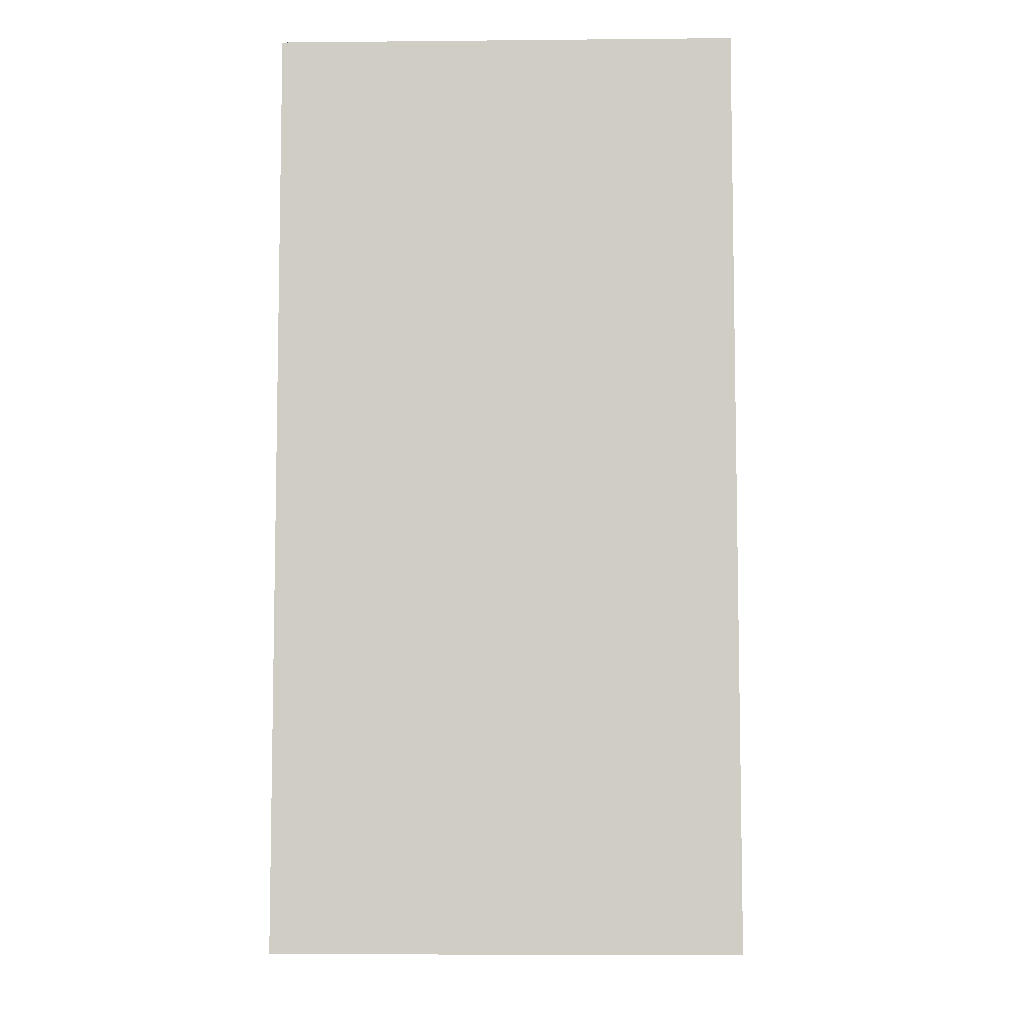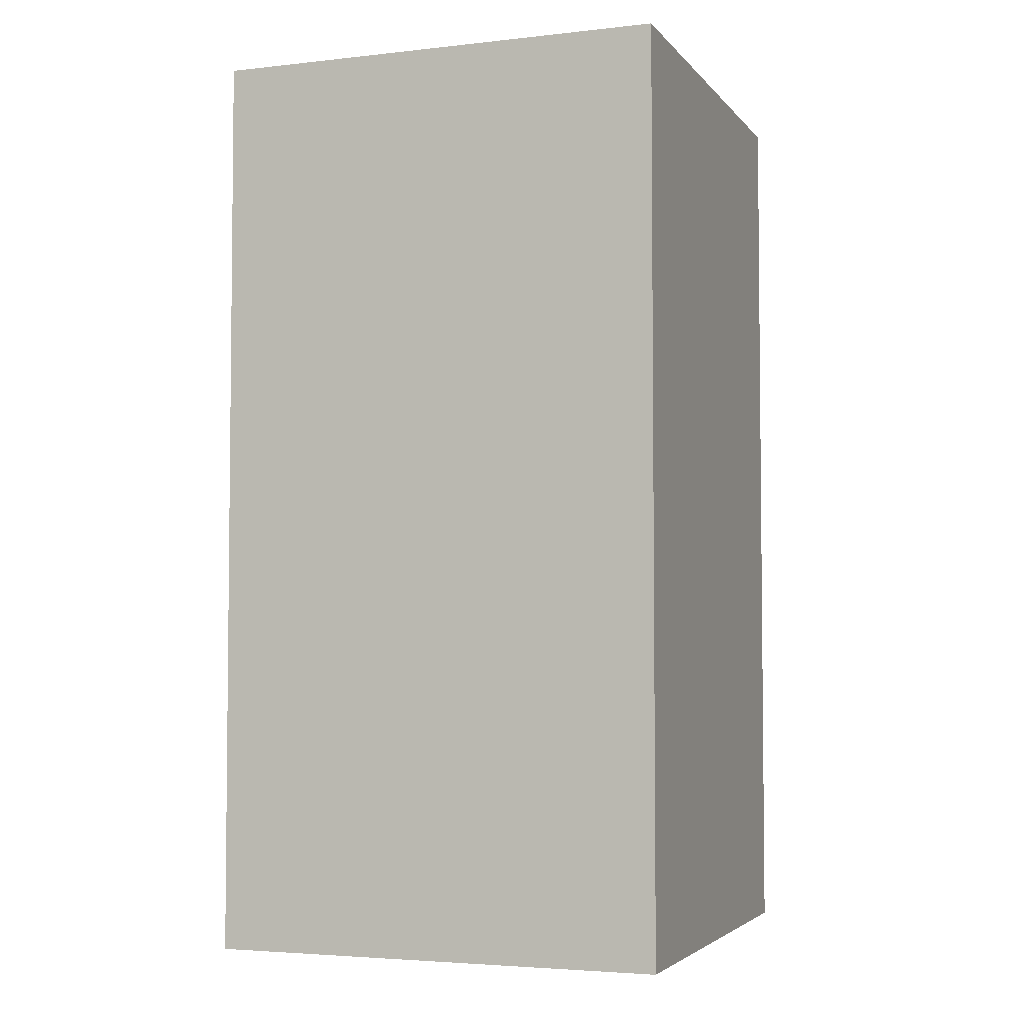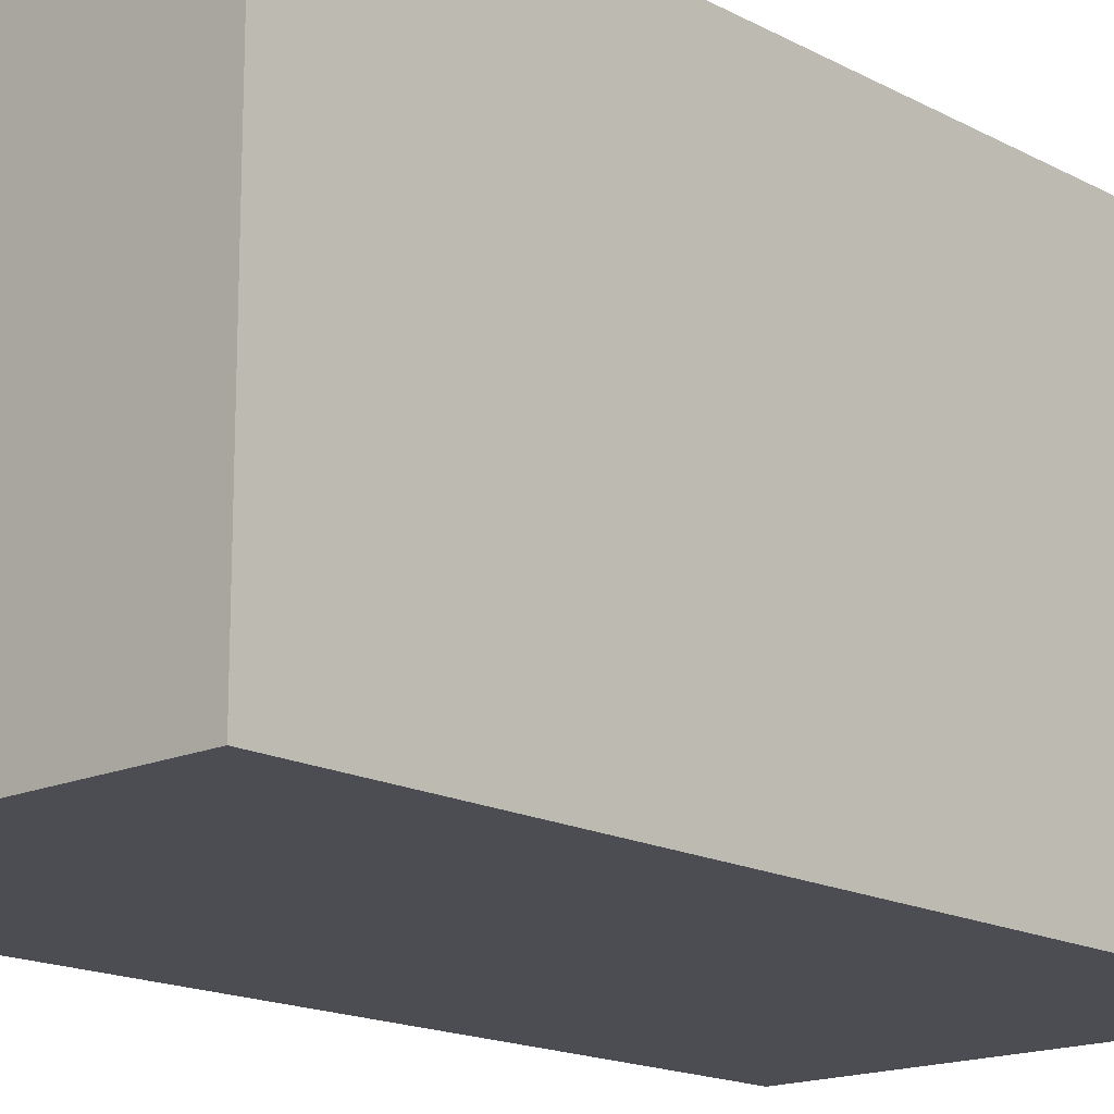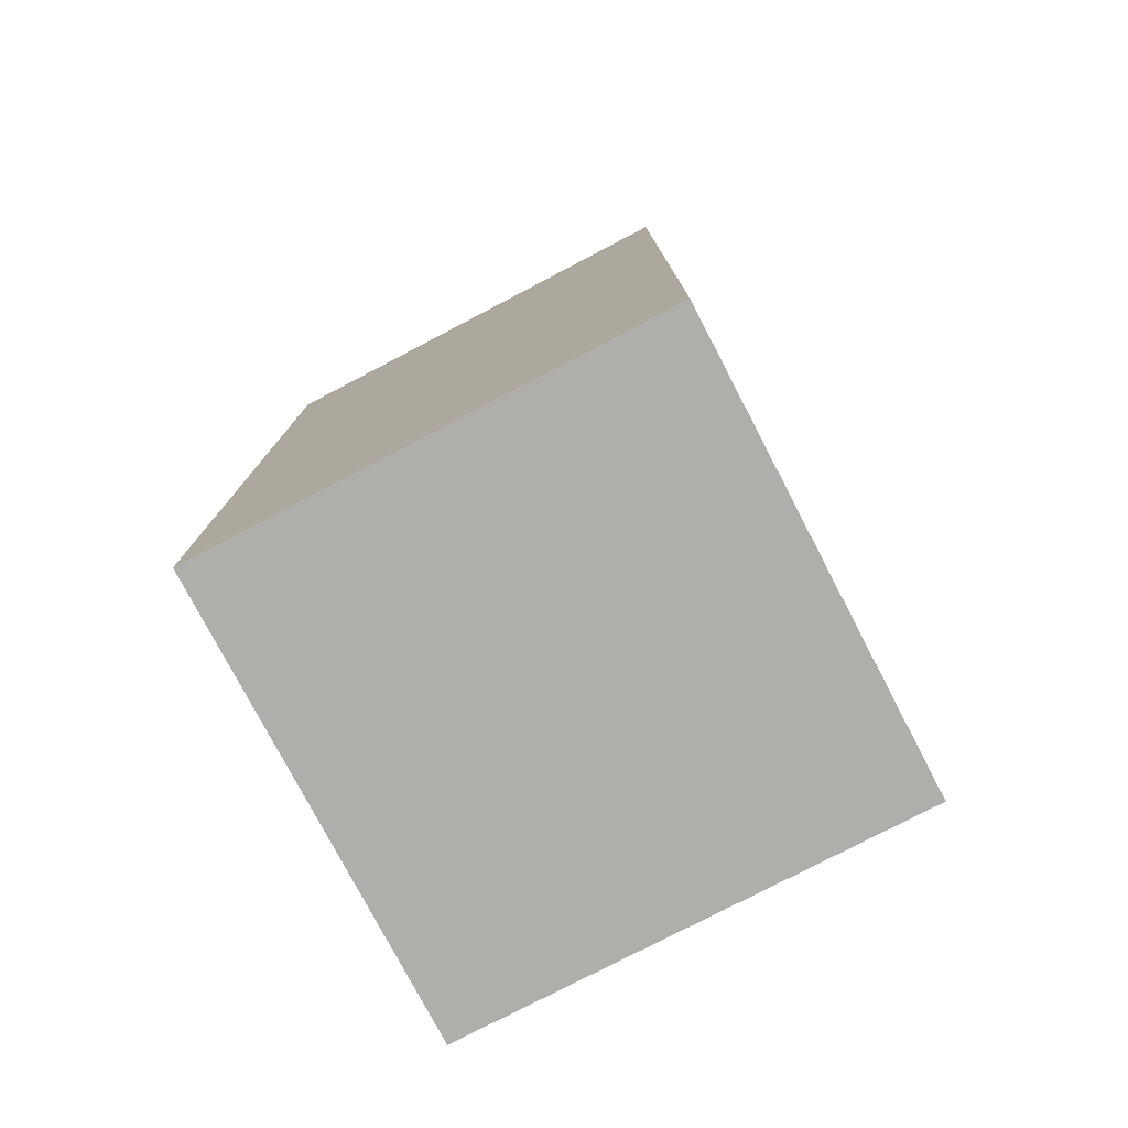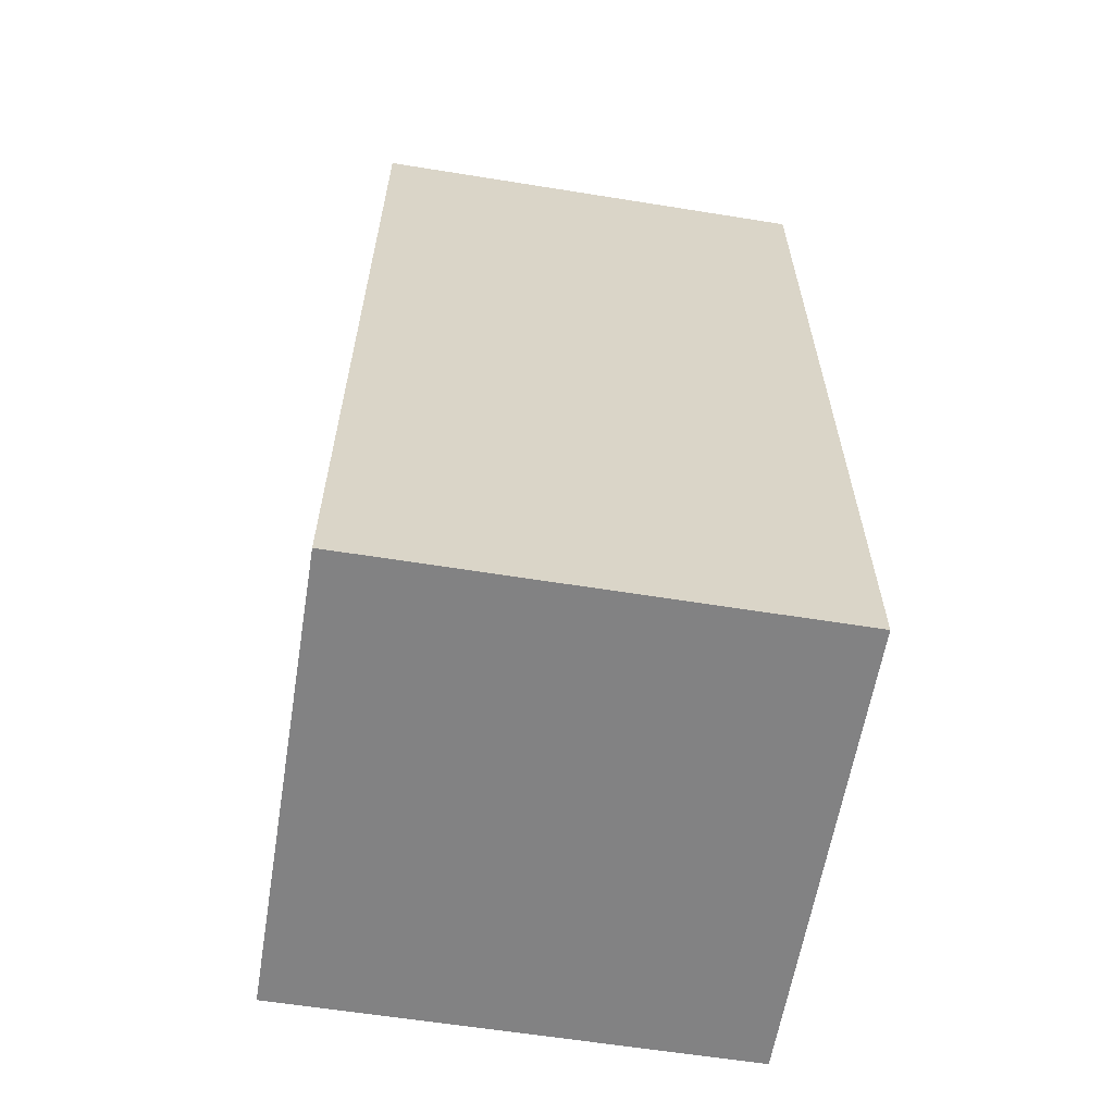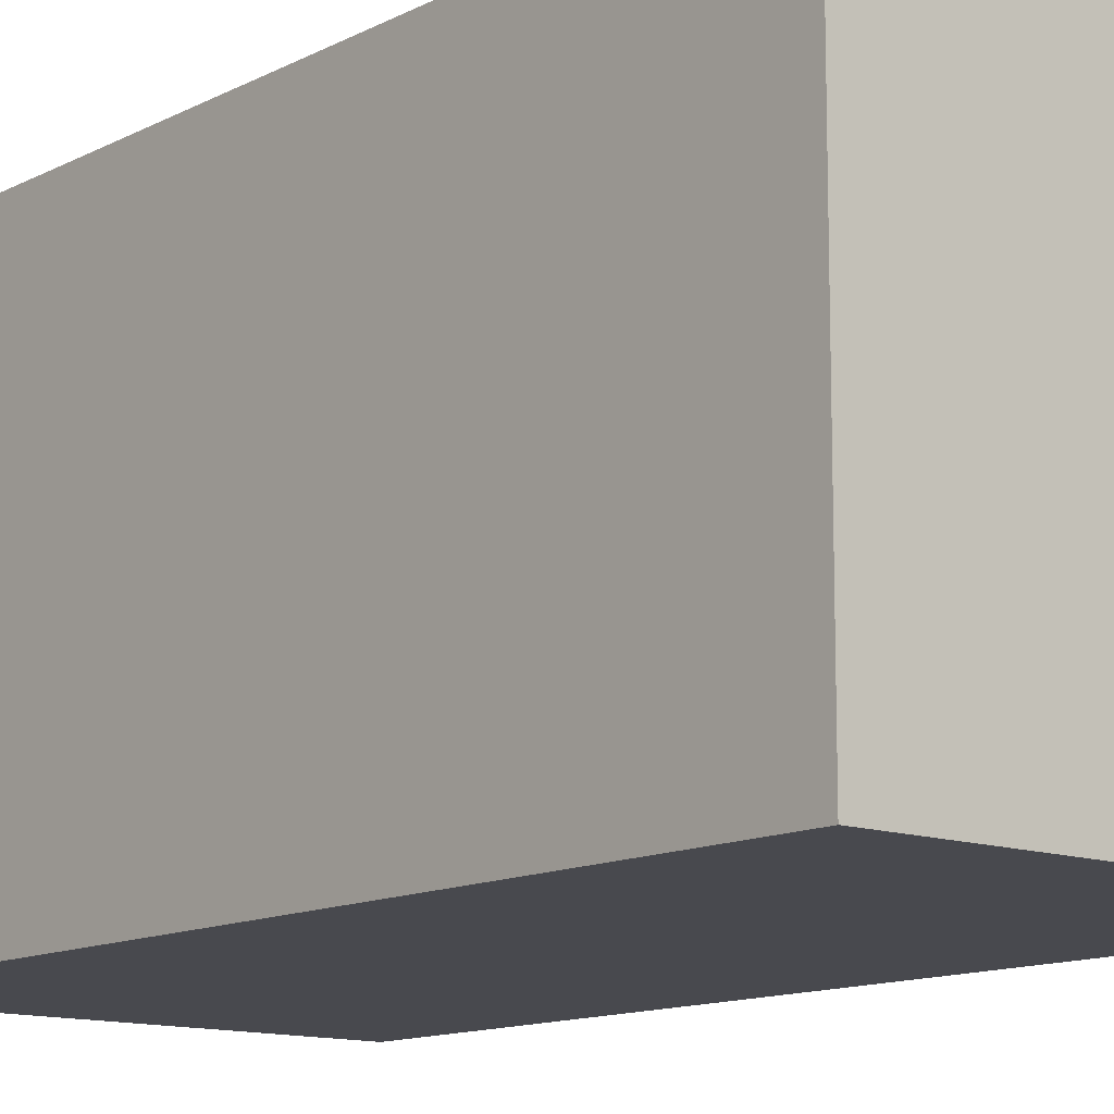
<metadata>
{"format":"obj","ext":"obj","renderer":"f3d","projection":"perspective","resolution":1024,"background":"white","views":[{"elev":-6.8,"azim":1.6,"up":"+Y"},{"elev":-3.9,"azim":-159.8,"up":"+Y"},{"elev":-16.4,"azim":42.6,"up":"+Z"},{"elev":-77.7,"azim":-62.4,"up":"+Y"},{"elev":-60.9,"azim":80.7,"up":"+Y"},{"elev":-12.6,"azim":139.8,"up":"+Z"}]}
</metadata>
<code>
o
v -0.3 0 0.2
v -0.3 0 -0.3
v -0.3 0.2 0.2
v -0.3 0.2 -0.3
v -0.3 1 0.2
v -0.3 1 -0.3
v 0.2 0 0.2
v 0.2 0 -0.3
v 0.2 0.2 0.2
v 0.2 0.2 -0.3
v 0.2 1 0.2
v 0.2 1 -0.3
v -0.3 0 0.2
v -0.3 0.2 0.2
v -0.3 1 0.2
v 0.2 0 0.2
v 0.2 0.2 0.2
v 0.2 1 0.2
v -0.3 0 -0.3
v -0.3 0.2 -0.3
v -0.3 1 -0.3
v 0.2 0 -0.3
v 0.2 0.2 -0.3
v 0.2 1 -0.3
v -0.3 0 0.2
v 0.2 0 0.2
v -0.3 0 -0.3
v 0.2 0 -0.3
v -0.3 1 0.2
v 0.2 1 0.2
v -0.3 1 -0.3
v 0.2 1 -0.3
f 3 2 1
f 4 2 3
f 5 4 3
f 6 4 5
f 7 8 9
f 9 8 10
f 9 10 11
f 11 10 12
f 16 14 13
f 17 15 14
f 17 14 16
f 18 15 17
f 19 20 22
f 20 21 23
f 22 20 23
f 23 21 24
f 27 26 25
f 28 26 27
f 29 30 31
f 31 30 32

</code>
